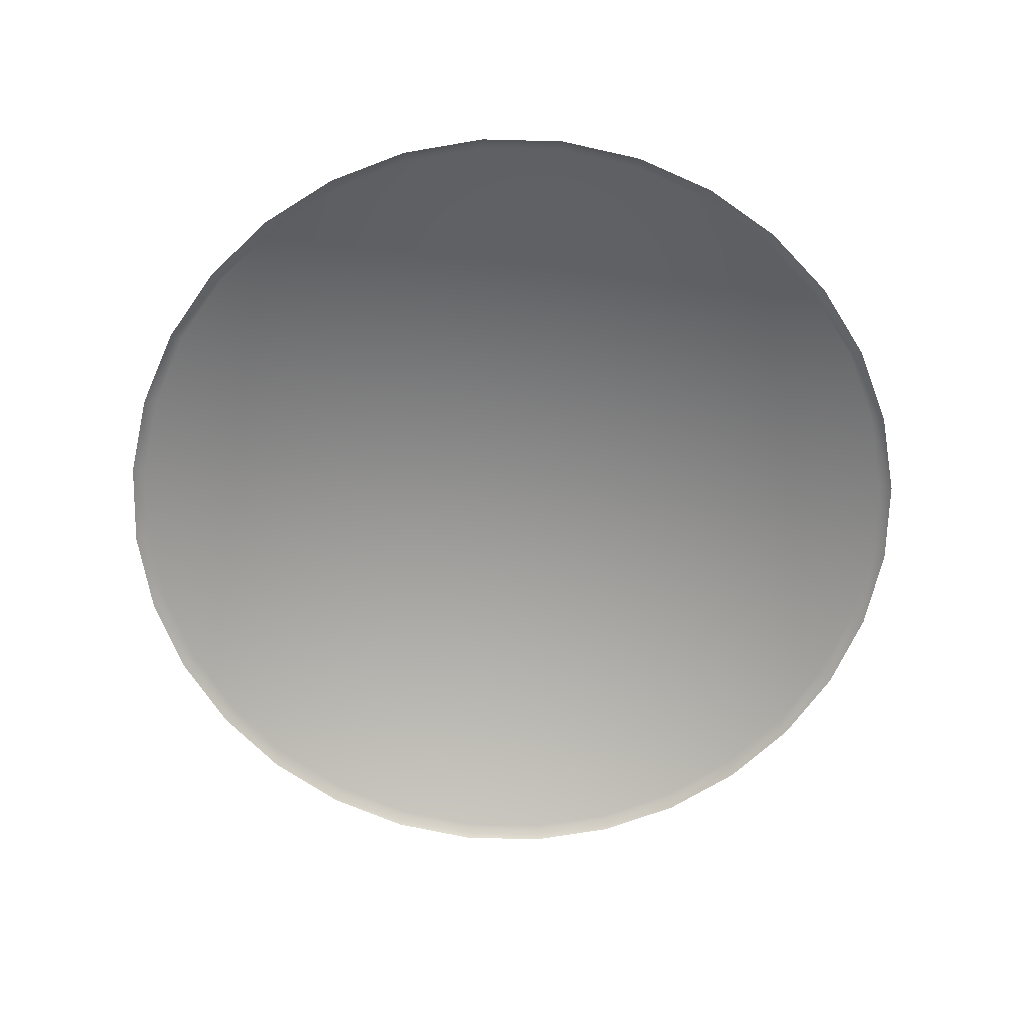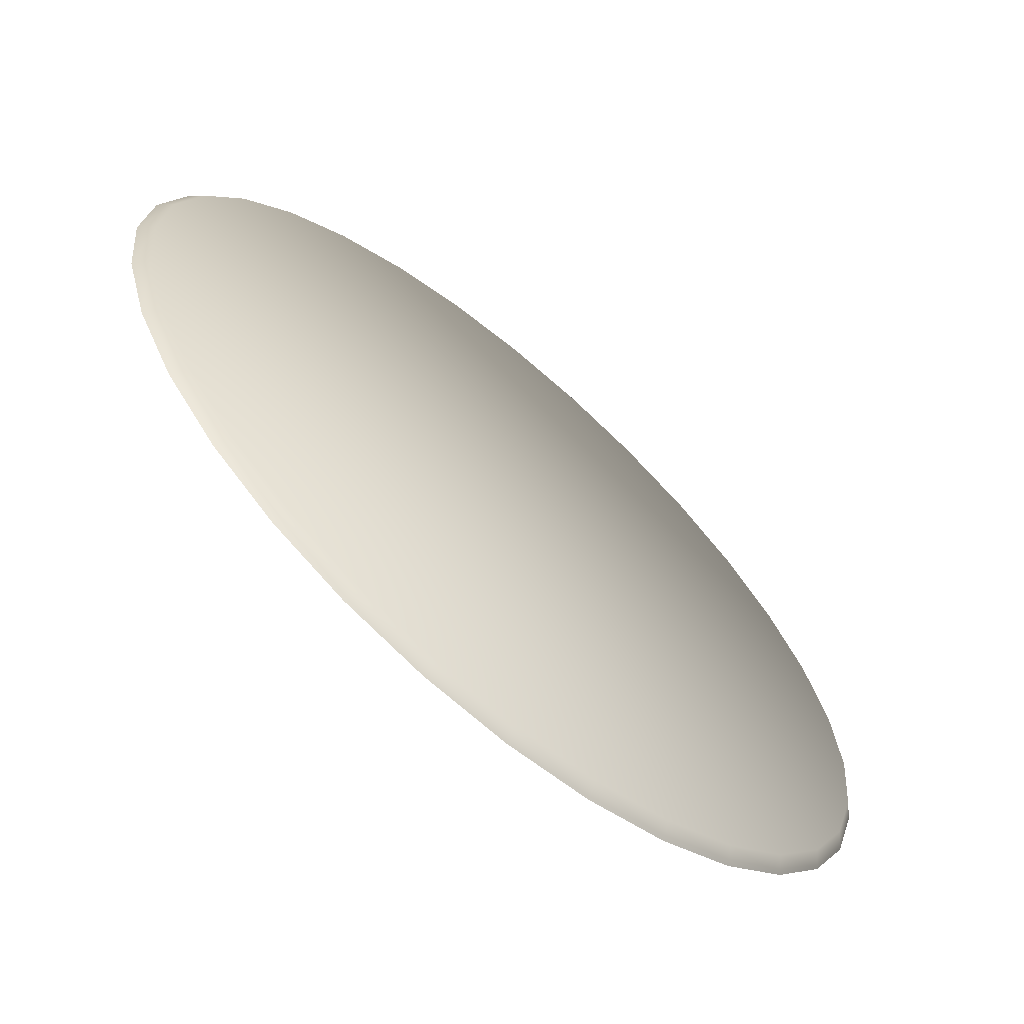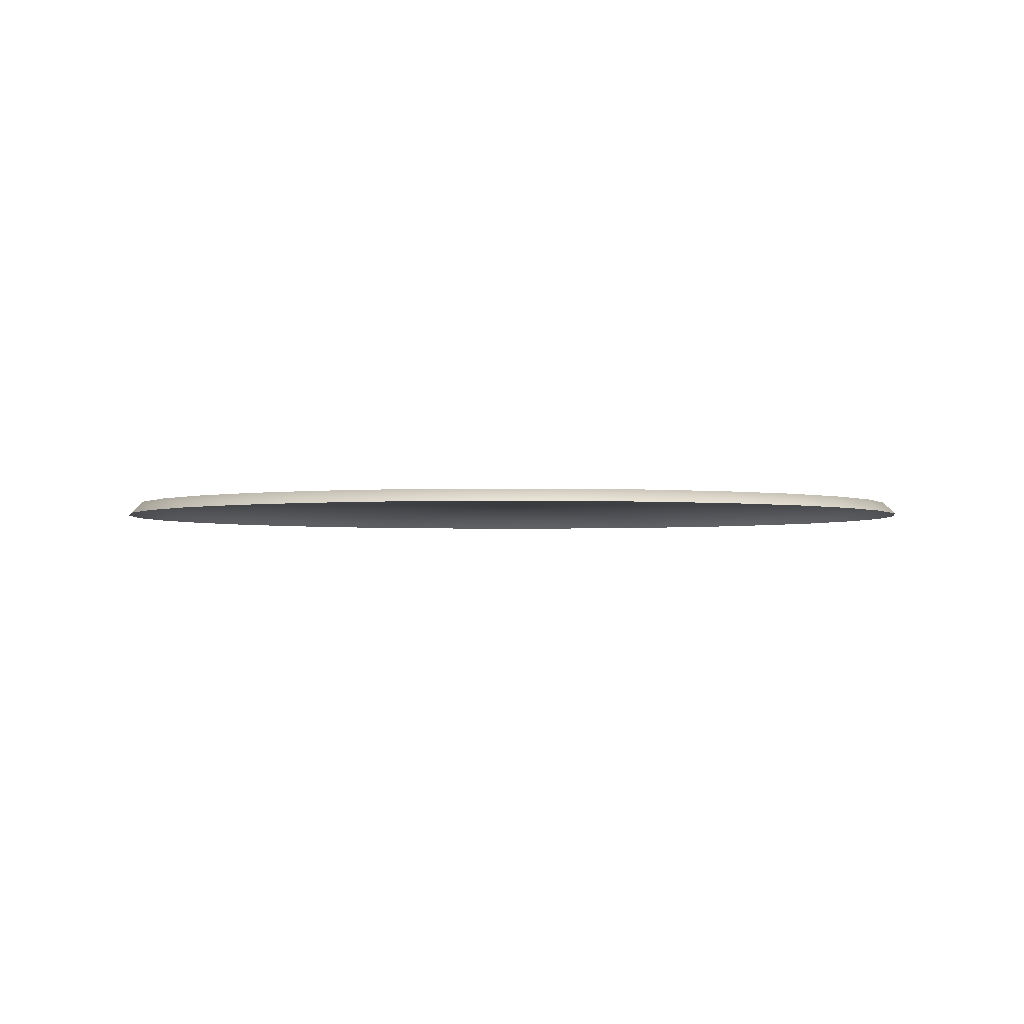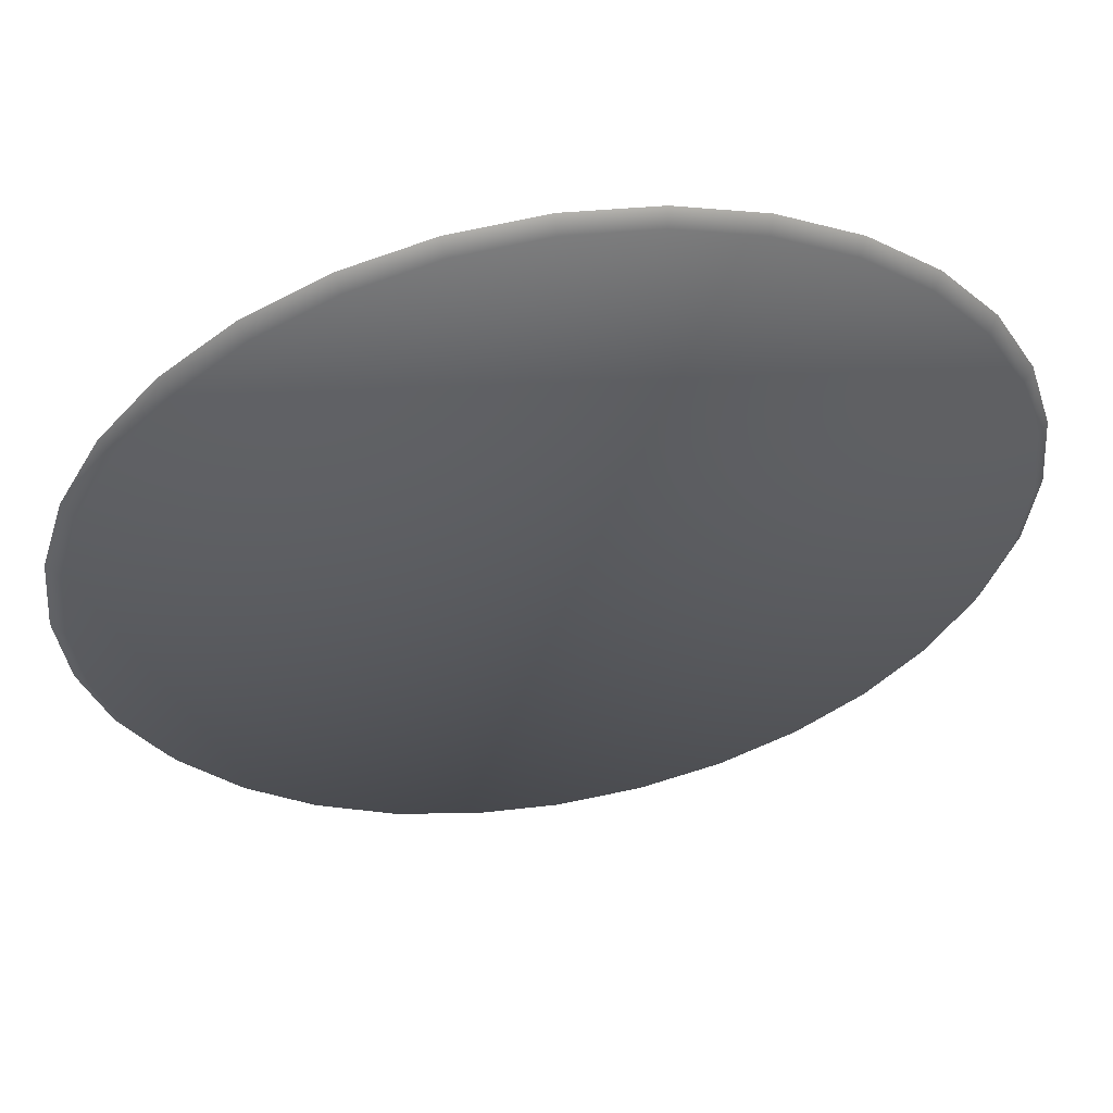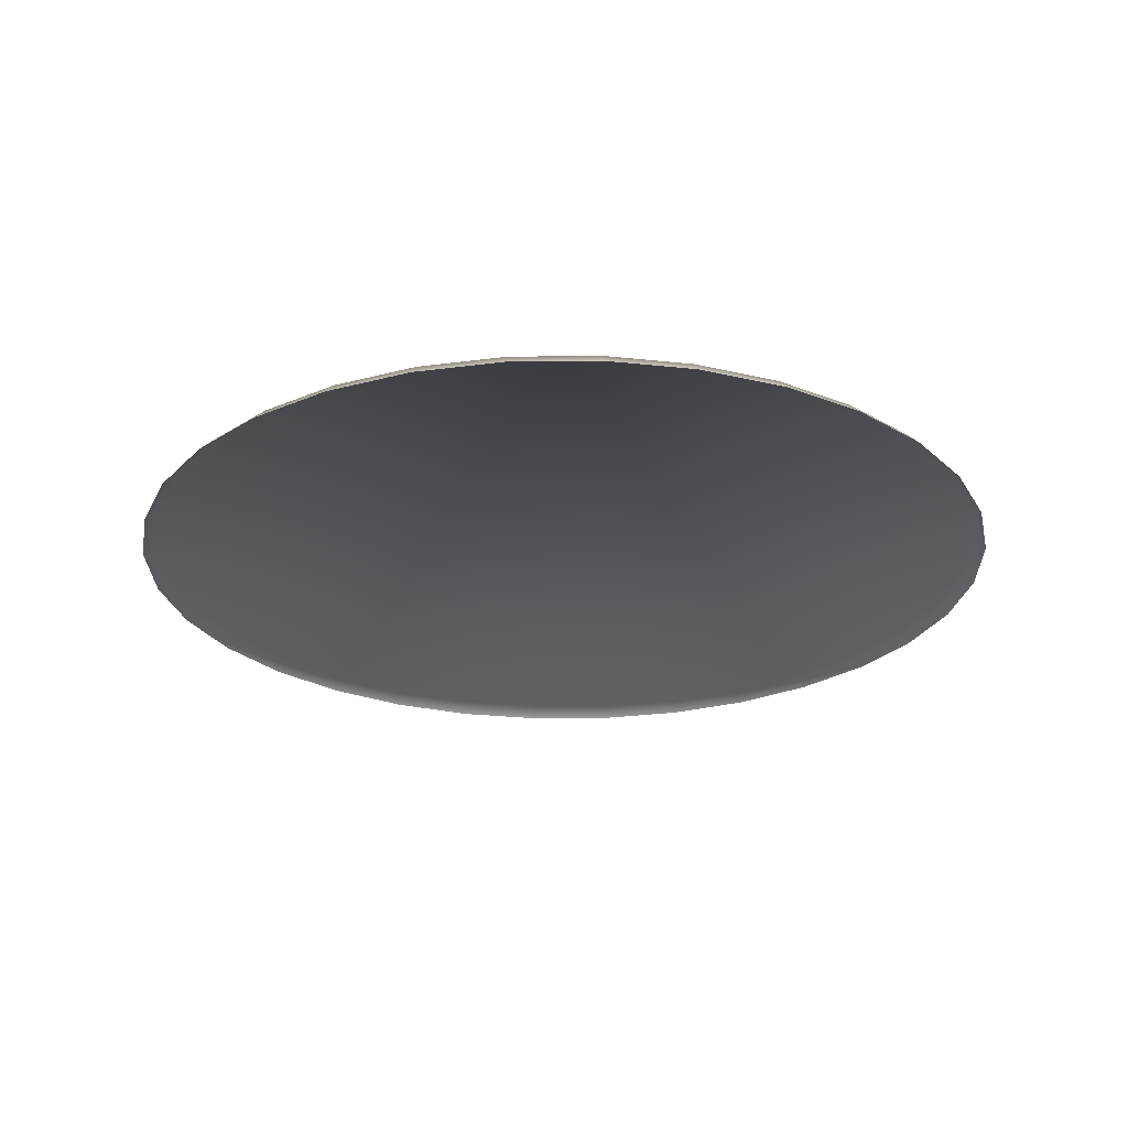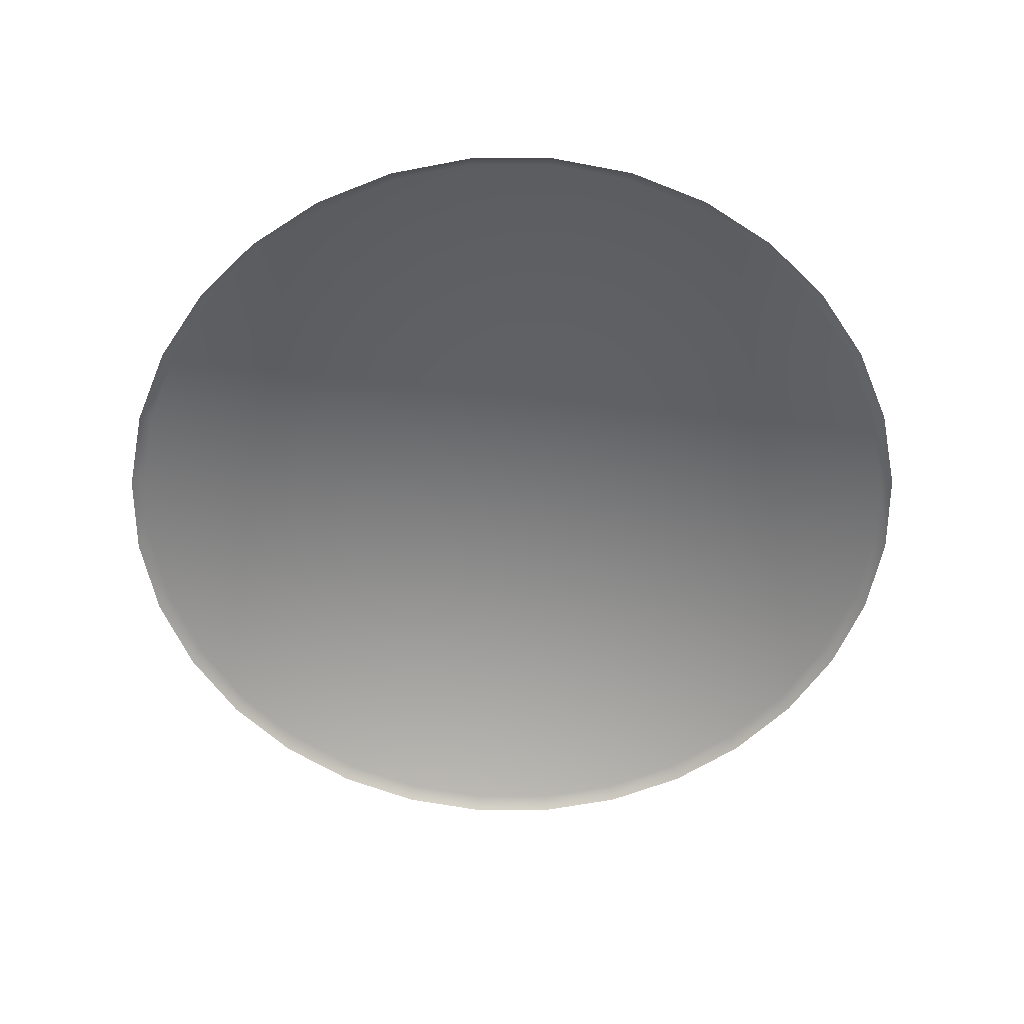
<metadata>
{"format":"obj","ext":"obj","renderer":"f3d","projection":"perspective","resolution":1024,"background":"white","views":[{"elev":-67.3,"azim":150.4,"up":"+Y"},{"elev":-66.0,"azim":139.5,"up":"+Z"},{"elev":-2.2,"azim":71.8,"up":"+Y"},{"elev":55.4,"azim":170.0,"up":"+Z"},{"elev":-24.9,"azim":-162.0,"up":"+Y"},{"elev":-59.1,"azim":163.2,"up":"+Y"}]}
</metadata>
<code>
g Cylinder
v -2.794e-08 1.863e-09 -2
v 0.3902 1.863e-09 -1.962
v 0.3792 0.05582 -1.907
v -4.191e-08 0.05582 -1.944
v 0.3902 1.863e-09 -1.962
v 0.7654 1.863e-09 -1.848
v 0.7439 0.05582 -1.796
v 0.3792 0.05582 -1.907
v 0.7654 1.863e-09 -1.848
v 1.111 1.863e-09 -1.663
v 1.08 0.05582 -1.616
v 0.7439 0.05582 -1.796
v 1.111 1.863e-09 -1.663
v 1.414 1.863e-09 -1.414
v 1.375 0.05582 -1.375
v 1.08 0.05582 -1.616
v 1.414 1.863e-09 -1.414
v 1.663 1.863e-09 -1.111
v 1.616 0.05582 -1.08
v 1.375 0.05582 -1.375
v 1.663 1.863e-09 -1.111
v 1.848 1.863e-09 -0.7654
v 1.796 0.05582 -0.7439
v 1.616 0.05582 -1.08
v 1.848 1.863e-09 -0.7654
v 1.962 1.863e-09 -0.3902
v 1.907 0.05582 -0.3792
v 1.796 0.05582 -0.7439
v 1.962 1.863e-09 -0.3902
v 2 1.863e-09 3.527e-08
v 1.944 0.05582 3.213e-08
v 1.907 0.05582 -0.3792
v 2 1.863e-09 3.527e-08
v 1.962 1.863e-09 0.3902
v 1.907 0.05582 0.3792
v 1.944 0.05582 3.213e-08
v 1.962 1.863e-09 0.3902
v 1.848 1.863e-09 0.7654
v 1.796 0.05582 0.7439
v 1.907 0.05582 0.3792
v 1.848 1.863e-09 0.7654
v 1.663 1.863e-09 1.111
v 1.616 0.05582 1.08
v 1.796 0.05582 0.7439
v 1.663 1.863e-09 1.111
v 1.414 1.863e-09 1.414
v 1.375 0.05582 1.375
v 1.616 0.05582 1.08
v 1.414 1.863e-09 1.414
v 1.111 1.863e-09 1.663
v 1.08 0.05582 1.616
v 1.375 0.05582 1.375
v 1.111 1.863e-09 1.663
v 0.7654 1.863e-09 1.848
v 0.7439 0.05582 1.796
v 1.08 0.05582 1.616
v 0.7654 1.863e-09 1.848
v 0.3902 1.863e-09 1.962
v 0.3792 0.05582 1.907
v 0.7439 0.05582 1.796
v 0.3902 1.863e-09 1.962
v -2.028e-07 1.863e-09 2
v -1.956e-07 0.05582 1.944
v 0.3792 0.05582 1.907
v -2.028e-07 1.863e-09 2
v -0.3902 1.863e-09 1.962
v -0.3792 0.05582 1.907
v -1.956e-07 0.05582 1.944
v -0.3902 1.863e-09 1.962
v -0.7654 1.863e-09 1.848
v -0.7439 0.05582 1.796
v -0.3792 0.05582 1.907
v -0.7654 1.863e-09 1.848
v -1.111 1.863e-09 1.663
v -1.08 0.05582 1.616
v -0.7439 0.05582 1.796
v -1.111 1.863e-09 1.663
v -1.414 1.863e-09 1.414
v -1.375 0.05582 1.375
v -1.08 0.05582 1.616
v -1.414 1.863e-09 1.414
v -1.663 1.863e-09 1.111
v -1.616 0.05582 1.08
v -1.375 0.05582 1.375
v -1.663 1.863e-09 1.111
v -1.848 1.863e-09 0.7654
v -1.796 0.05582 0.7439
v -1.616 0.05582 1.08
v -1.848 1.863e-09 0.7654
v -1.962 1.863e-09 0.3902
v -1.907 0.05582 0.3792
v -1.796 0.05582 0.7439
v -1.962 1.863e-09 0.3902
v -2 1.863e-09 -7.6e-08
v -1.944 0.05582 -7.59e-08
v -1.907 0.05582 0.3792
v -2 1.863e-09 -7.6e-08
v -1.962 1.863e-09 -0.3902
v -1.907 0.05582 -0.3792
v -1.944 0.05582 -7.59e-08
v -1.962 1.863e-09 -0.3902
v -1.848 1.863e-09 -0.7654
v -1.796 0.05582 -0.7439
v -1.907 0.05582 -0.3792
v -1.848 1.863e-09 -0.7654
v -1.663 1.863e-09 -1.111
v -1.616 0.05582 -1.08
v -1.796 0.05582 -0.7439
v -1.663 1.863e-09 -1.111
v -1.414 1.863e-09 -1.414
v -1.375 0.05582 -1.375
v -1.616 0.05582 -1.08
v -1.414 1.863e-09 -1.414
v -1.111 1.863e-09 -1.663
v -1.08 0.05582 -1.616
v -1.375 0.05582 -1.375
v -1.111 1.863e-09 -1.663
v -0.7654 1.863e-09 -1.848
v -0.7439 0.05582 -1.796
v -1.08 0.05582 -1.616
v -0.7654 1.863e-09 -1.848
v -0.3902 1.863e-09 -1.962
v -0.3792 0.05582 -1.907
v -0.7439 0.05582 -1.796
v -0.3902 1.863e-09 -1.962
v -2.794e-08 1.863e-09 -2
v -4.191e-08 0.05582 -1.944
v -0.3792 0.05582 -1.907
v -0.3792 0.05582 -1.907
v -4.191e-08 0.05582 -1.944
v 0.3792 0.05582 -1.907
v -0.7439 0.05582 -1.796
v 0.7439 0.05582 -1.796
v -1.08 0.05582 -1.616
v 1.08 0.05582 -1.616
v -1.375 0.05582 -1.375
v 1.375 0.05582 -1.375
v 1.616 0.05582 -1.08
v -1.616 0.05582 -1.08
v 1.796 0.05582 -0.7439
v -1.796 0.05582 -0.7439
v -1.907 0.05582 -0.3792
v 1.907 0.05582 -0.3792
v -1.944 0.05582 -7.59e-08
v 1.944 0.05582 3.213e-08
v -1.907 0.05582 0.3792
v 1.907 0.05582 0.3792
v 1.796 0.05582 0.7439
v -1.796 0.05582 0.7439
v 1.616 0.05582 1.08
v -1.616 0.05582 1.08
v 1.375 0.05582 1.375
v -1.375 0.05582 1.375
v 1.08 0.05582 1.616
v -1.08 0.05582 1.616
v -0.7439 0.05582 1.796
v 0.7439 0.05582 1.796
v -0.3792 0.05582 1.907
v 0.3792 0.05582 1.907
v -1.956e-07 0.05582 1.944
g Cylinder_0
f 3 2 1
f 4 3 1
f 7 6 5
f 8 7 5
f 11 10 9
f 12 11 9
f 15 14 13
f 16 15 13
f 19 18 17
f 20 19 17
f 23 22 21
f 24 23 21
f 27 26 25
f 28 27 25
f 31 30 29
f 32 31 29
f 35 34 33
f 36 35 33
f 39 38 37
f 40 39 37
f 43 42 41
f 44 43 41
f 47 46 45
f 48 47 45
f 51 50 49
f 52 51 49
f 55 54 53
f 56 55 53
f 59 58 57
f 60 59 57
f 63 62 61
f 64 63 61
f 67 66 65
f 68 67 65
f 71 70 69
f 72 71 69
f 75 74 73
f 76 75 73
f 79 78 77
f 80 79 77
f 83 82 81
f 84 83 81
f 87 86 85
f 88 87 85
f 91 90 89
f 92 91 89
f 95 94 93
f 96 95 93
f 99 98 97
f 100 99 97
f 103 102 101
f 104 103 101
f 107 106 105
f 108 107 105
f 111 110 109
f 112 111 109
f 115 114 113
f 116 115 113
f 119 118 117
f 120 119 117
f 123 122 121
f 124 123 121
f 127 126 125
f 128 127 125
f 131 130 129
f 129 132 131
f 132 133 131
f 132 134 133
f 134 135 133
f 134 136 135
f 136 137 135
f 136 138 137
f 136 139 138
f 139 140 138
f 139 141 140
f 141 142 140
f 142 143 140
f 142 144 143
f 144 145 143
f 144 146 145
f 146 147 145
f 146 148 147
f 146 149 148
f 149 150 148
f 149 151 150
f 151 152 150
f 151 153 152
f 153 154 152
f 153 155 154
f 155 156 154
f 156 157 154
f 156 158 157
f 158 159 157
f 158 160 159

</code>
